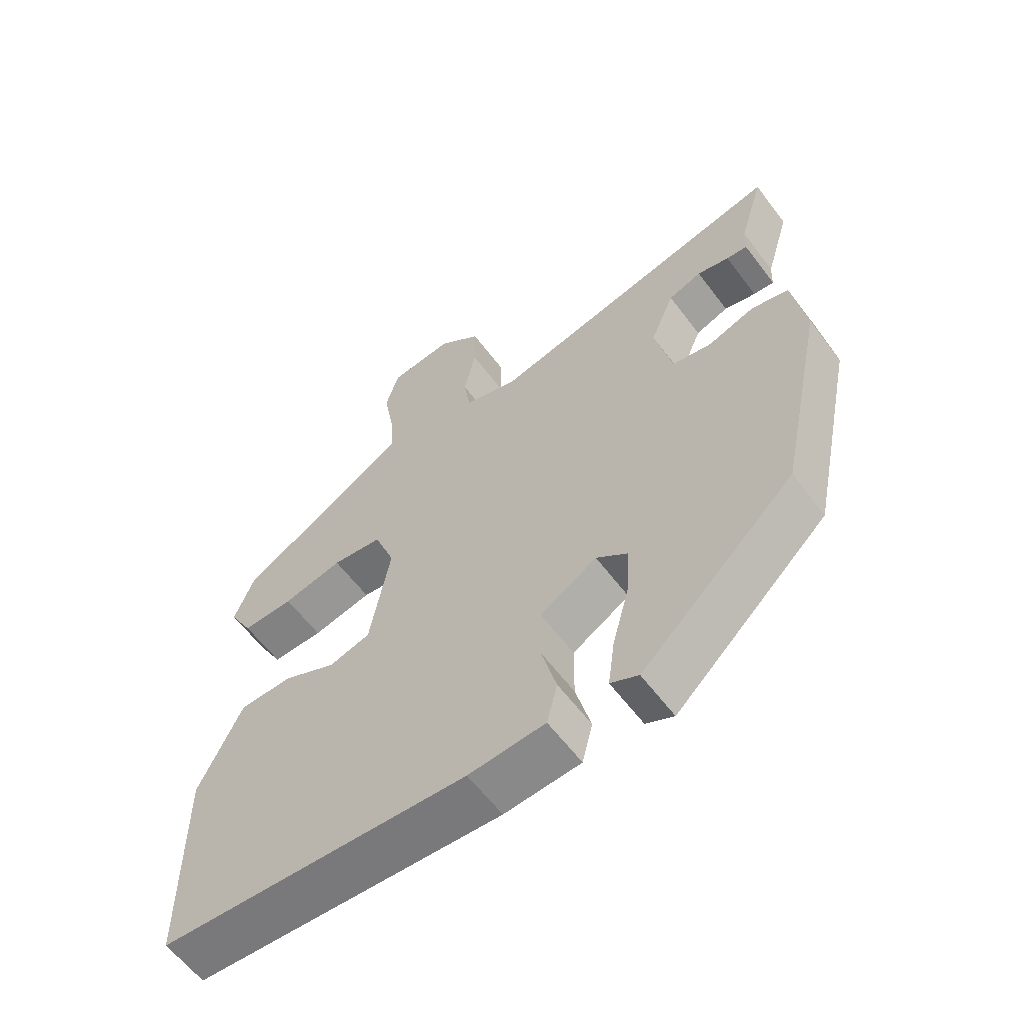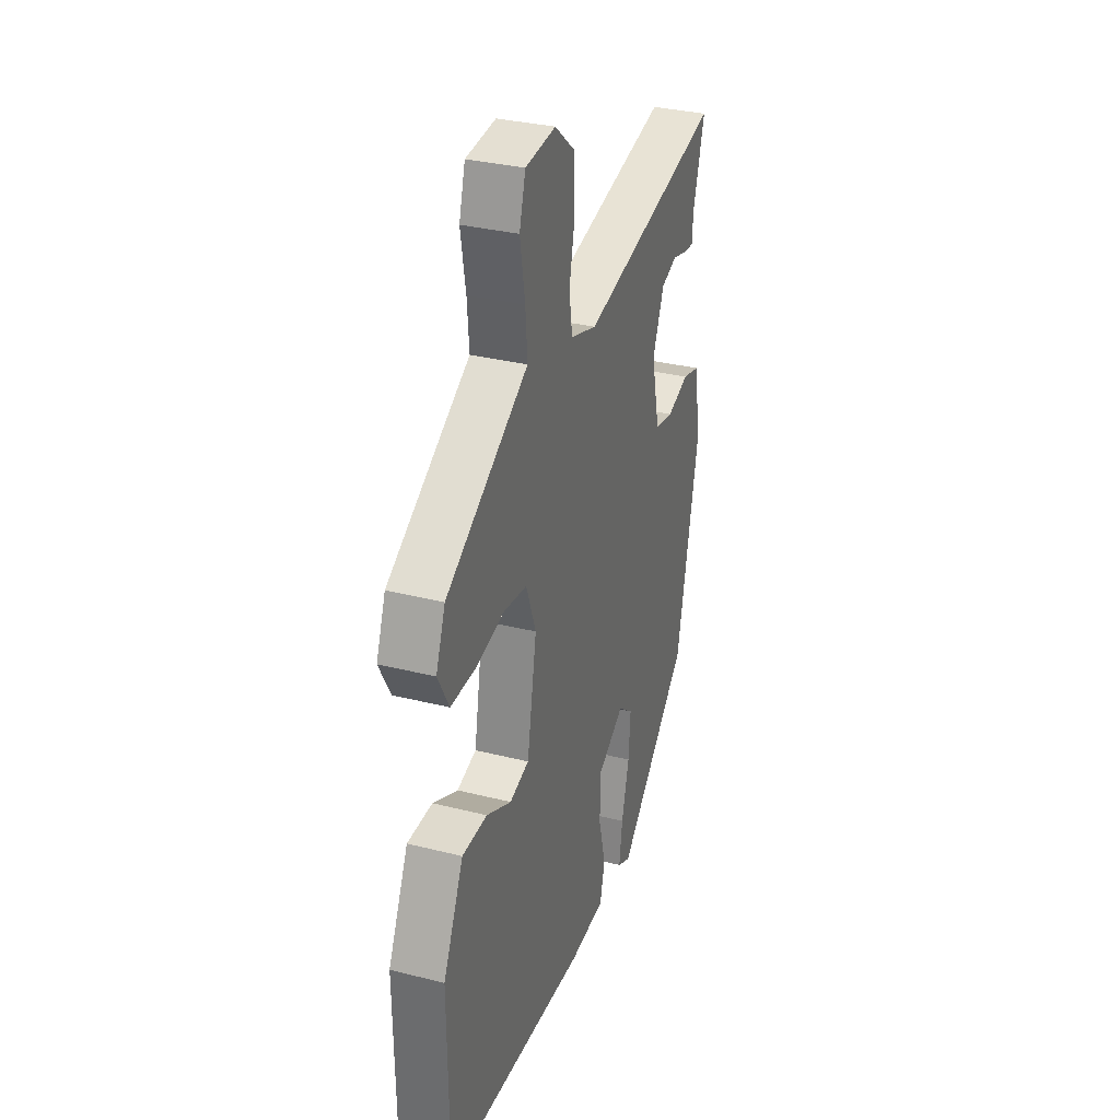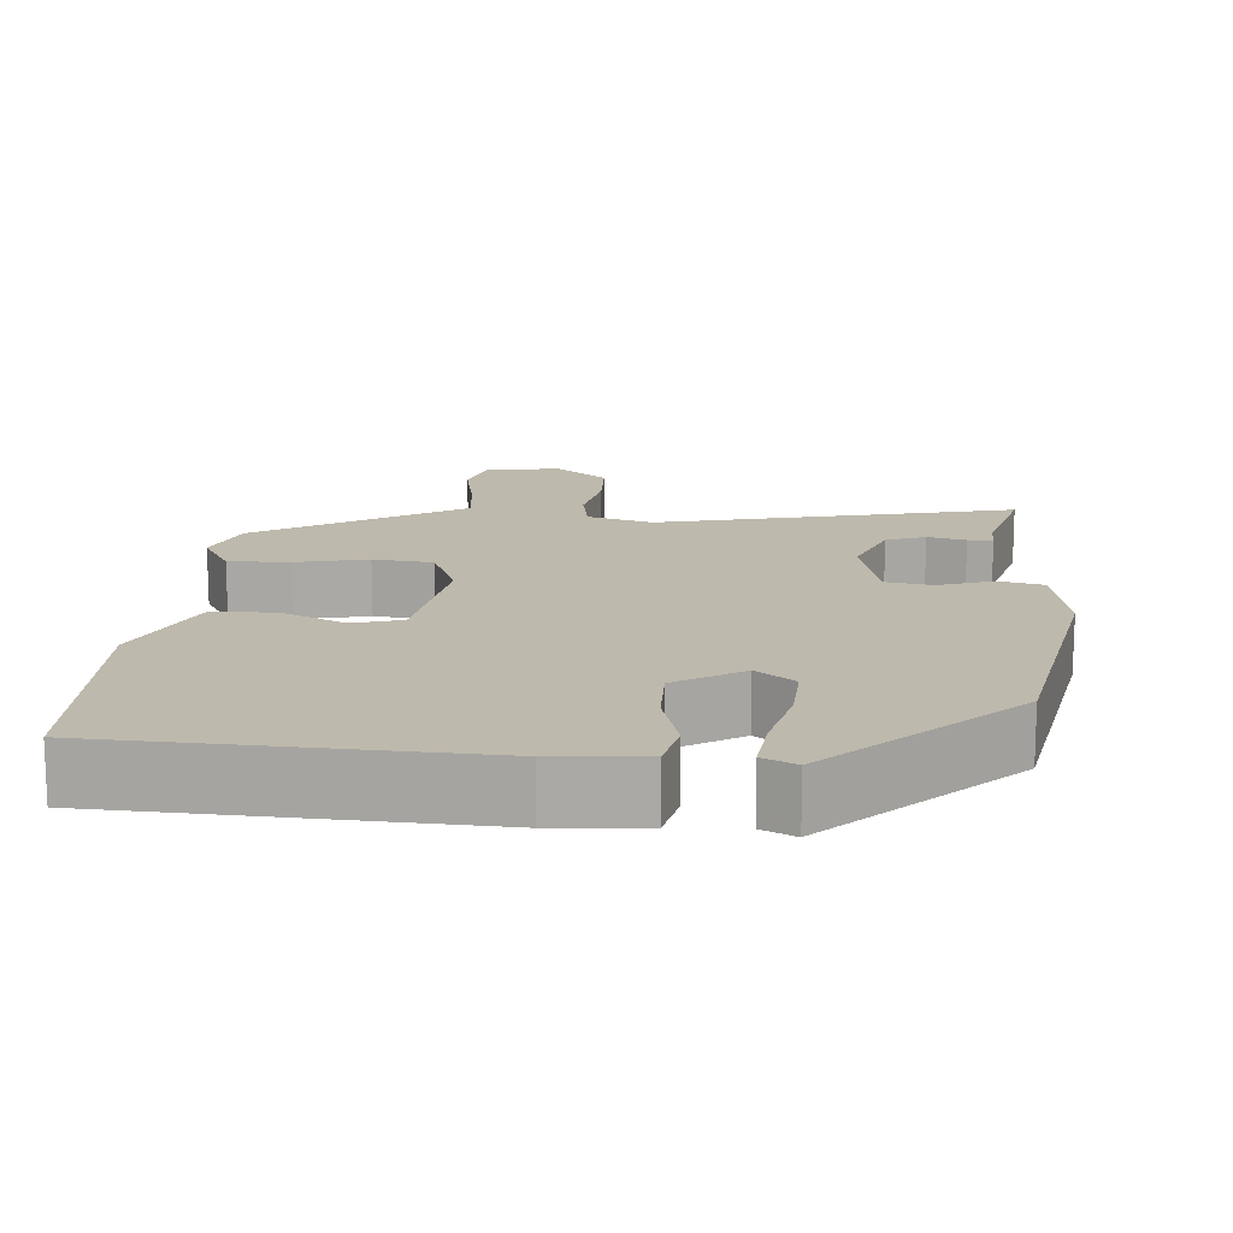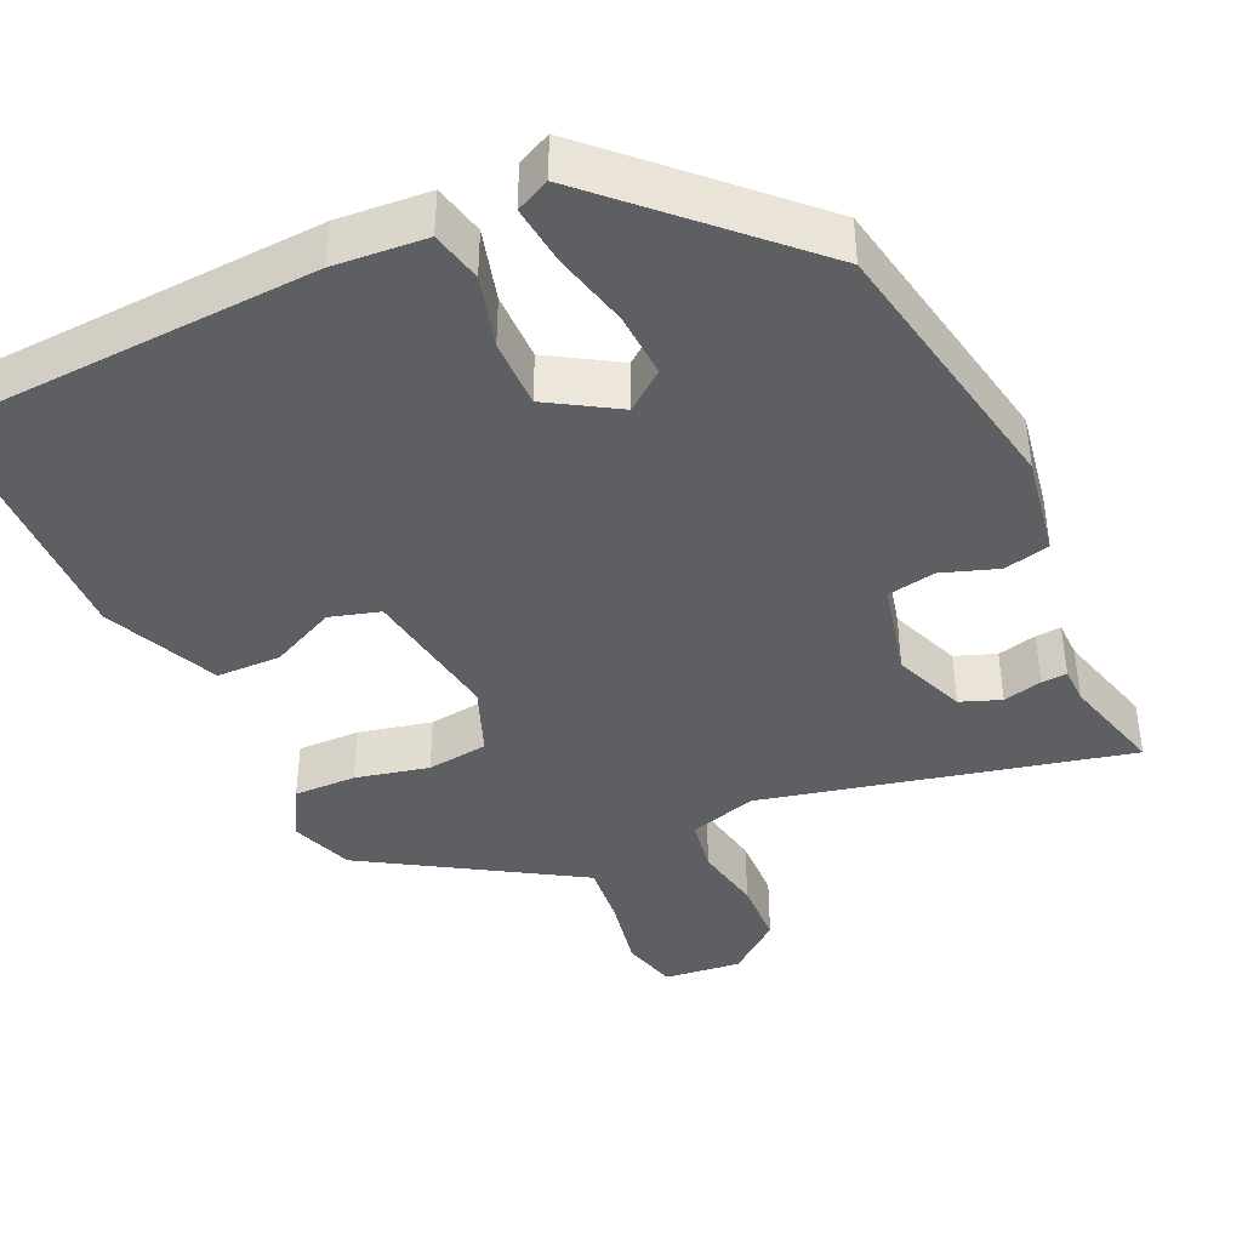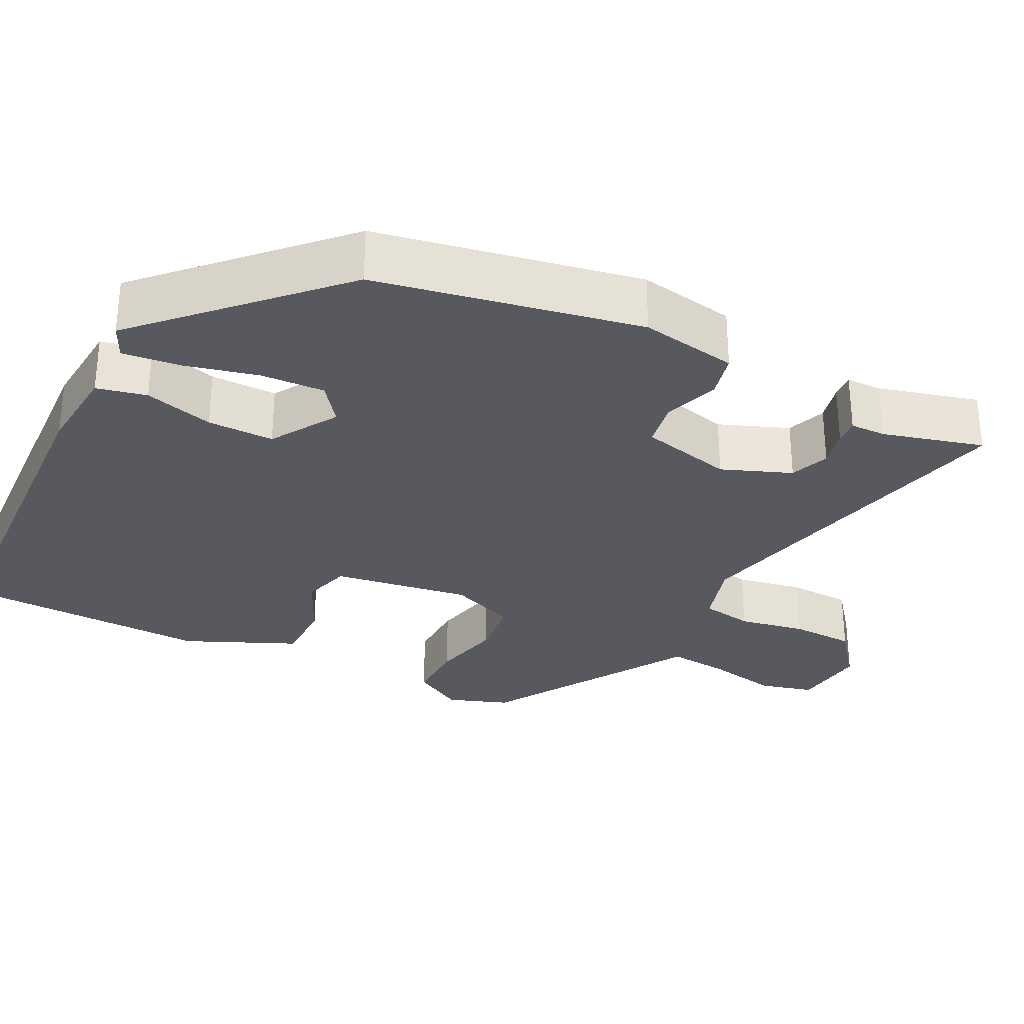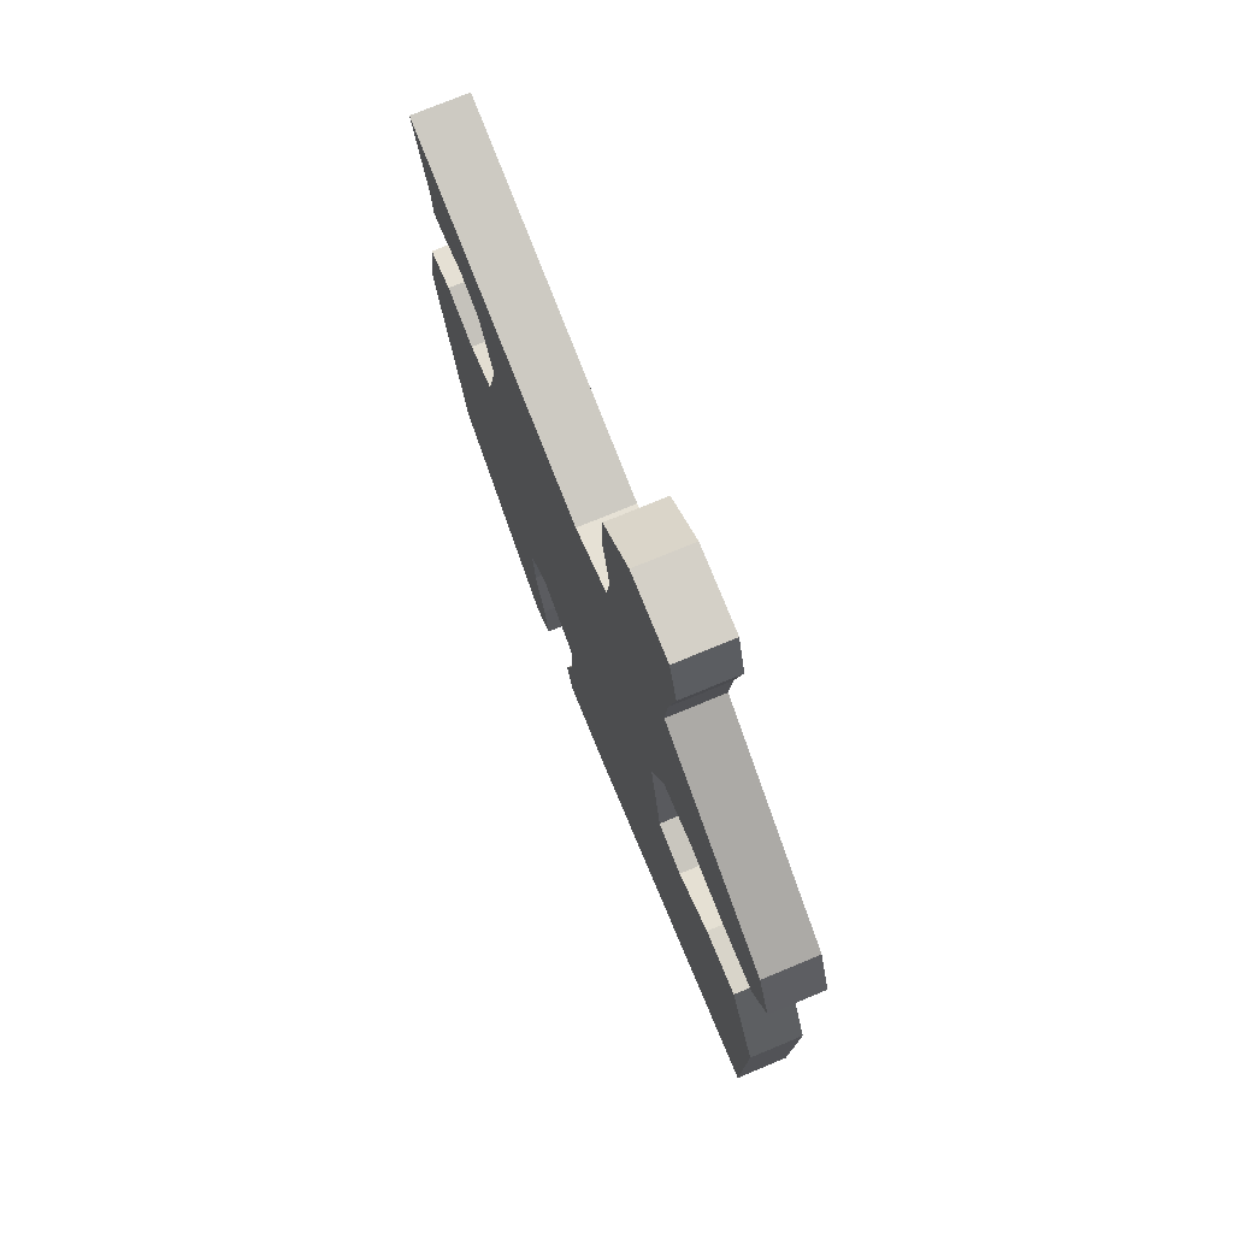
<metadata>
{"format":"obj","ext":"obj","renderer":"f3d","projection":"perspective","resolution":1024,"background":"white","views":[{"elev":-60.7,"azim":-143.1,"up":"+Z"},{"elev":32.6,"azim":109.3,"up":"+Z"},{"elev":15.0,"azim":-176.8,"up":"+Y"},{"elev":-41.2,"azim":-156.4,"up":"+Y"},{"elev":-30.4,"azim":-118.1,"up":"+Y"},{"elev":75.6,"azim":67.5,"up":"+Z"}]}
</metadata>
<code>
v -0.454 0.07 -0.301
v -0.526 0.07 0.038
v -0.507 0.07 0.164
v -0.45 0.07 0.179
v -0.379 0.07 0.156
v -0.319 0.07 0.168
v -0.293 0.07 0.288
v -0.33 0.07 0.377
v -0.381 0.07 0.395
v -0.43 0.07 0.382
v -0.462 0.07 0.379
v -0.464 0.07 0.425
v -0.502 0.07 0.554
v -0.042 0.07 0.456
v 0.042 0.07 0.483
v 0.052 0.07 0.55
v 0.034 0.07 0.636
v 0.035 0.07 0.718
v 0.101 0.07 0.773
v 0.198 0.07 0.764
v 0.218 0.07 0.695
v 0.202 0.07 0.602
v 0.196 0.07 0.524
v 0.242 0.07 0.497
v 0.461 0.07 0.368
v 0.491 0.07 0.29
v 0.455 0.07 0.224
v 0.376 0.07 0.224
v 0.284 0.07 0.243
v 0.207 0.07 0.232
v 0.175 0.07 0.146
v 0.206 0.07 -0.03
v 0.269 0.07 -0.047
v 0.35 0.07 -0.007
v 0.431 0.07 -0.007
v 0.497 0.07 -0.148
v 0.494 0.07 -0.473
v 0.025 0.07 -0.506
v -0.091 0.07 -0.499
v -0.107 0.07 -0.435
v -0.084 0.07 -0.345
v -0.085 0.07 -0.259
v -0.172 0.07 -0.208
v -0.22 0.07 -0.246
v -0.214 0.07 -0.328
v -0.189 0.07 -0.422
v -0.179 0.07 -0.497
v -0.221 0.07 -0.518
v -0.454 0 -0.301
v -0.526 0 0.038
v -0.507 0 0.164
v -0.45 0 0.179
v -0.379 0 0.156
v -0.319 0 0.168
v -0.293 0 0.288
v -0.33 0 0.377
v -0.381 0 0.395
v -0.43 0 0.382
v -0.462 0 0.379
v -0.464 0 0.425
v -0.502 0 0.554
v -0.042 0 0.456
v 0.042 0 0.483
v 0.052 0 0.55
v 0.034 0 0.636
v 0.035 0 0.718
v 0.101 0 0.773
v 0.198 0 0.764
v 0.218 0 0.695
v 0.202 0 0.602
v 0.196 0 0.524
v 0.242 0 0.497
v 0.461 0 0.368
v 0.491 0 0.29
v 0.455 0 0.224
v 0.376 0 0.224
v 0.284 0 0.243
v 0.207 0 0.232
v 0.175 0 0.146
v 0.206 0 -0.03
v 0.269 0 -0.047
v 0.35 0 -0.007
v 0.431 0 -0.007
v 0.497 0 -0.148
v 0.494 0 -0.473
v 0.025 0 -0.506
v -0.091 0 -0.499
v -0.107 0 -0.435
v -0.084 0 -0.345
v -0.085 0 -0.259
v -0.172 0 -0.208
v -0.22 0 -0.246
v -0.214 0 -0.328
v -0.189 0 -0.422
v -0.179 0 -0.497
v -0.221 0 -0.518
f 45 46 47 48
f 44 45 48 1
f 43 44 1 2
f 42 43 2 3
f 38 39 40 41
f 38 41 42
f 37 38 42
f 33 34 35 36
f 32 33 36 37
f 26 27 28 29
f 26 29 30
f 23 24 25 26
f 23 26 30
f 19 20 21 22
f 19 22 23
f 16 17 18 19
f 15 16 19 23
f 14 15 23 30
f 12 13 14 30
f 9 10 11 12
f 8 9 12 30
f 42 3 4 5
f 32 37 42 5
f 7 8 30 31
f 6 7 31 32
f 5 6 32
f 96 95 94 93
f 49 96 93 92
f 50 49 92 91
f 51 50 91 90
f 89 88 87 86
f 90 89 86
f 90 86 85
f 84 83 82 81
f 85 84 81 80
f 77 76 75 74
f 78 77 74
f 74 73 72 71
f 78 74 71
f 70 69 68 67
f 71 70 67
f 67 66 65 64
f 71 67 64 63
f 78 71 63 62
f 78 62 61 60
f 60 59 58 57
f 78 60 57 56
f 53 52 51 90
f 53 90 85 80
f 79 78 56 55
f 80 79 55 54
f 80 54 53
f 1 49 50 2
f 2 50 51 3
f 3 51 52 4
f 4 52 53 5
f 5 53 54 6
f 6 54 55 7
f 7 55 56 8
f 8 56 57 9
f 9 57 58 10
f 10 58 59 11
f 11 59 60 12
f 12 60 61 13
f 13 61 62 14
f 14 62 63 15
f 15 63 64 16
f 16 64 65 17
f 17 65 66 18
f 18 66 67 19
f 19 67 68 20
f 20 68 69 21
f 21 69 70 22
f 22 70 71 23
f 23 71 72 24
f 24 72 73 25
f 25 73 74 26
f 26 74 75 27
f 27 75 76 28
f 28 76 77 29
f 29 77 78 30
f 30 78 79 31
f 31 79 80 32
f 32 80 81 33
f 33 81 82 34
f 34 82 83 35
f 35 83 84 36
f 36 84 85 37
f 37 85 86 38
f 38 86 87 39
f 39 87 88 40
f 40 88 89 41
f 41 89 90 42
f 42 90 91 43
f 43 91 92 44
f 44 92 93 45
f 45 93 94 46
f 46 94 95 47
f 47 95 96 48
f 48 96 49 1

</code>
